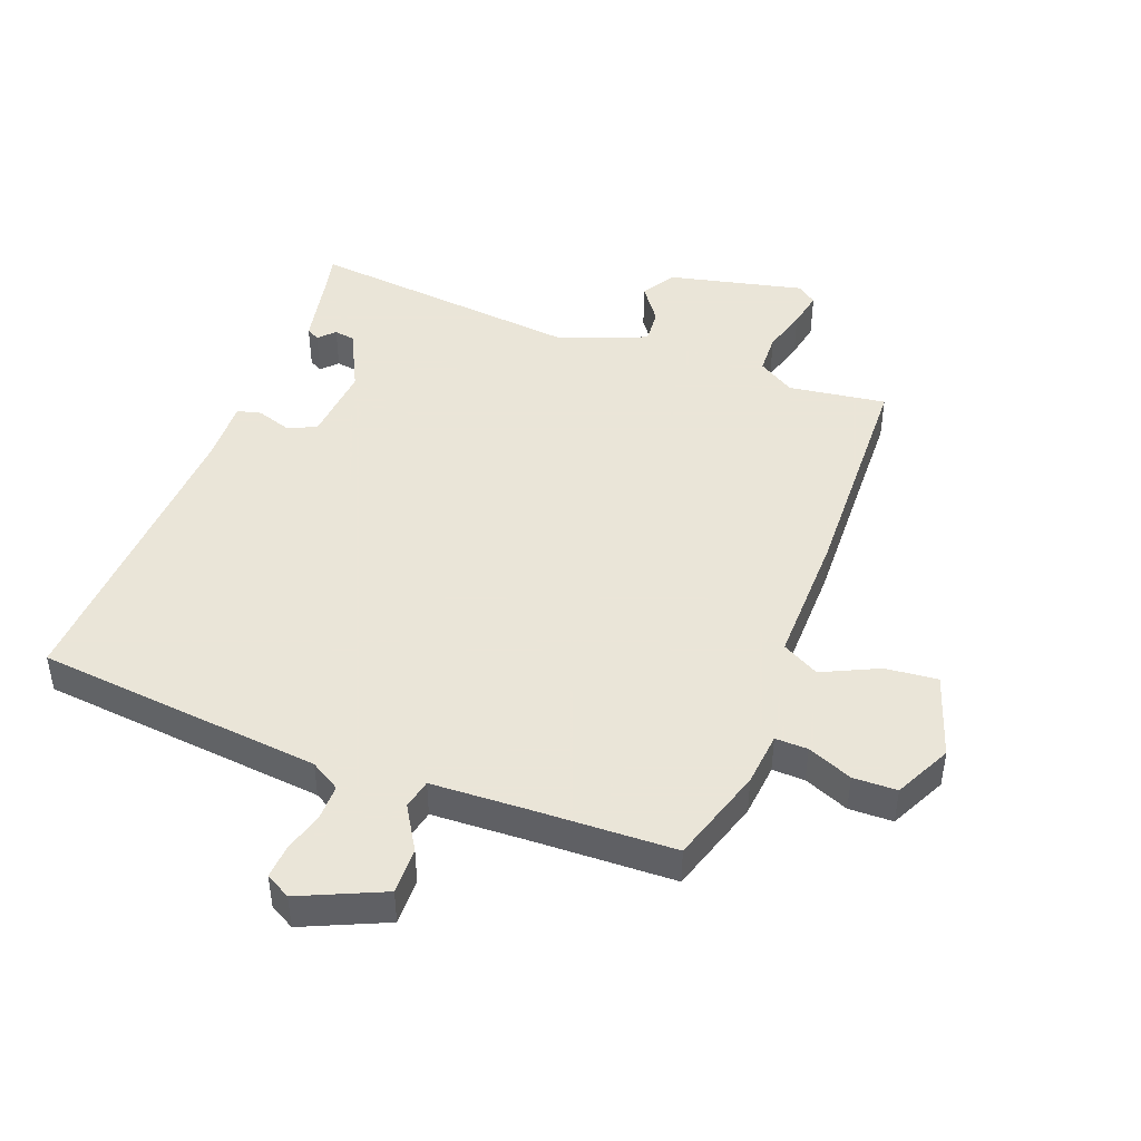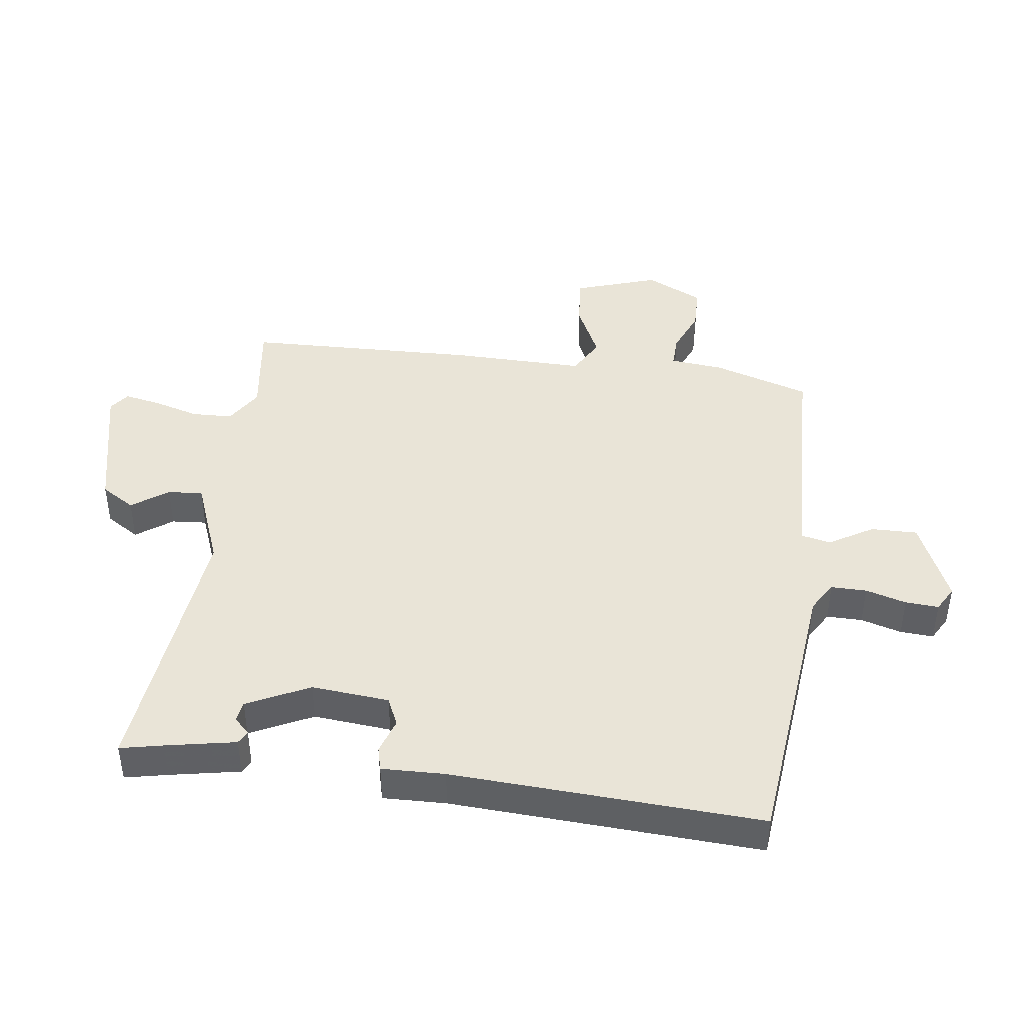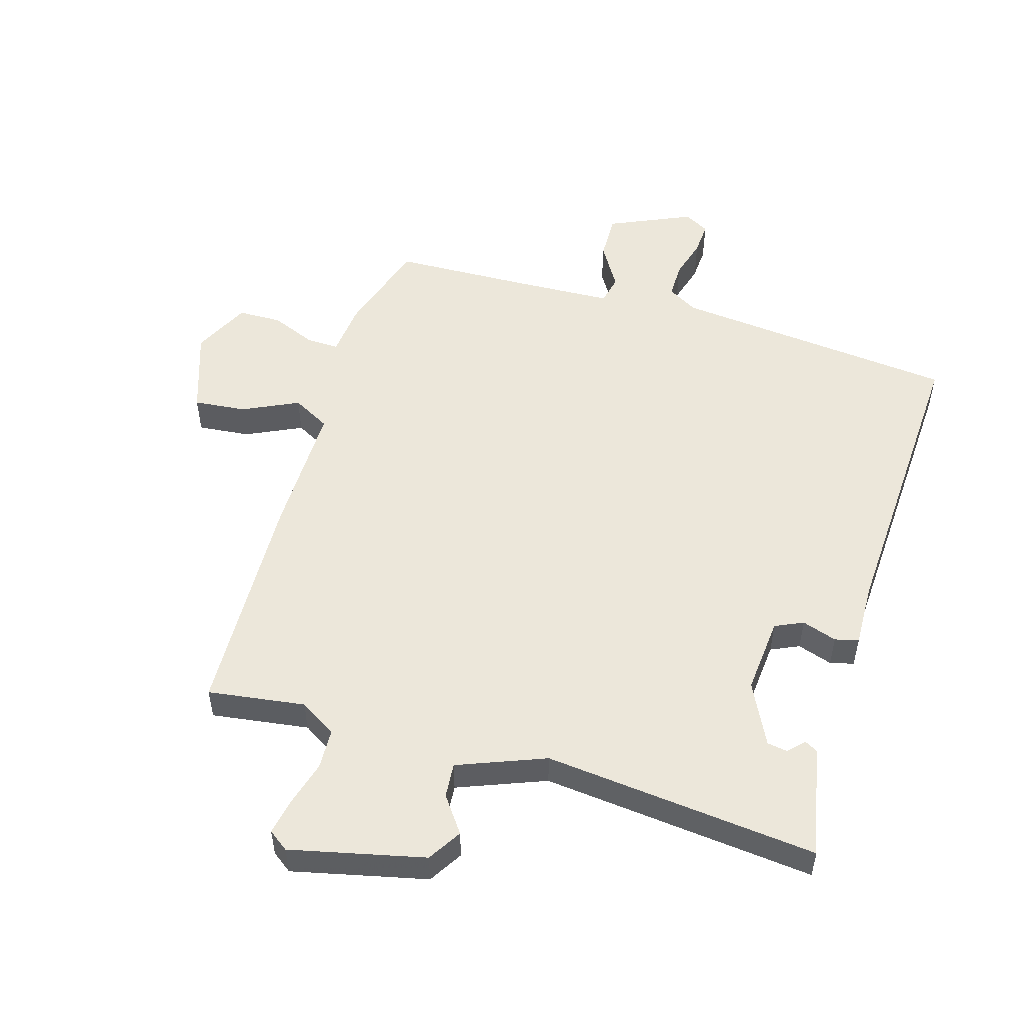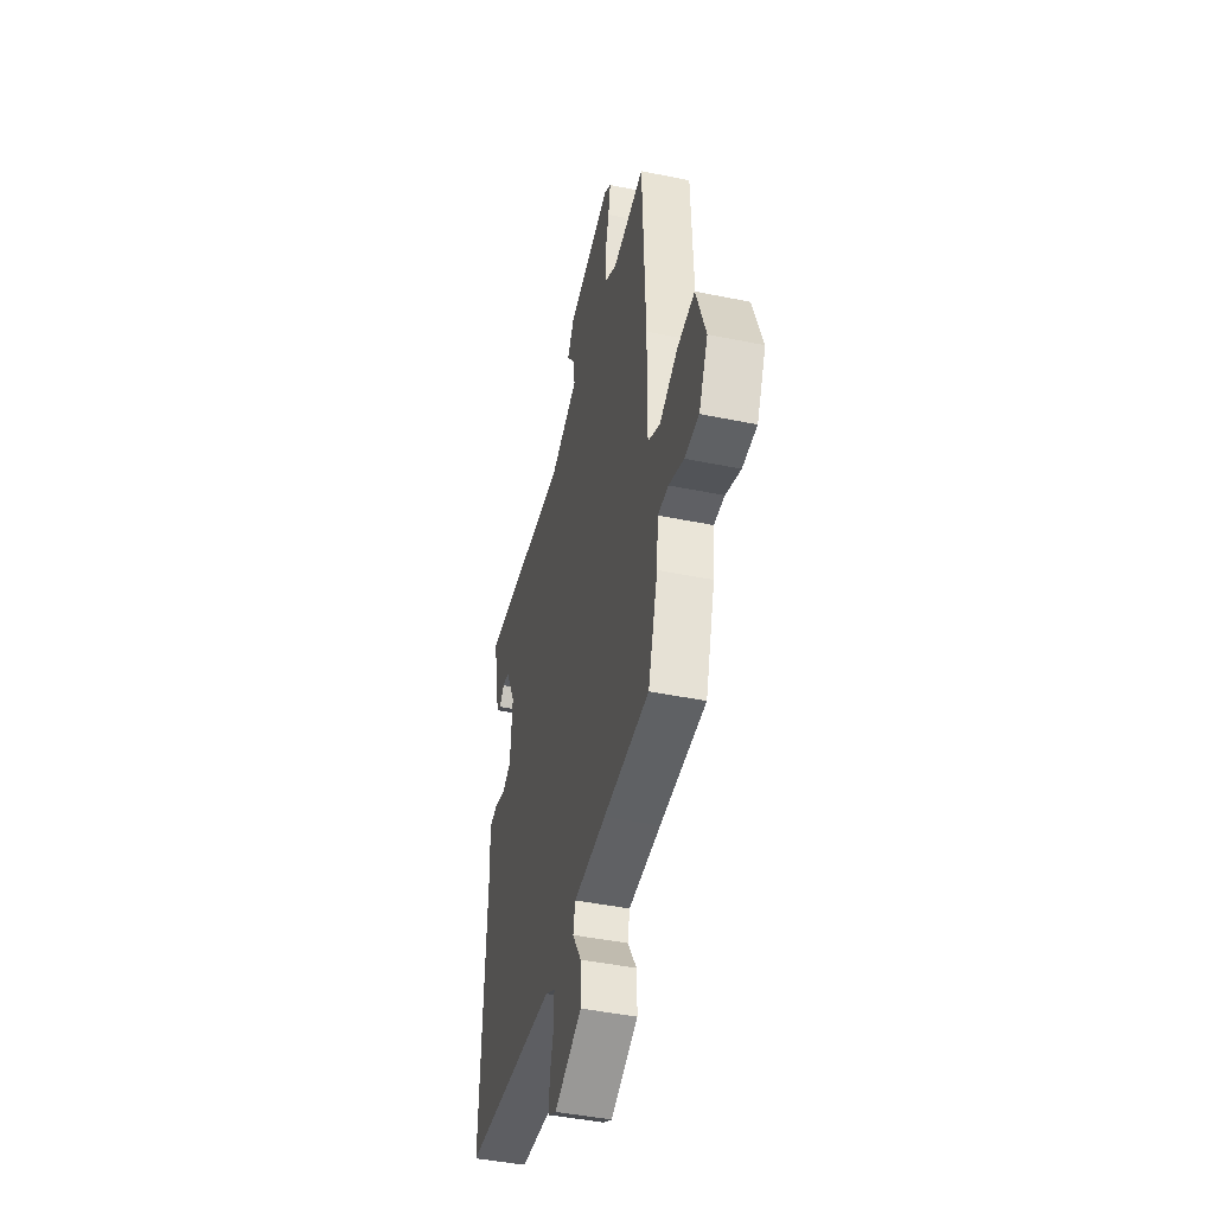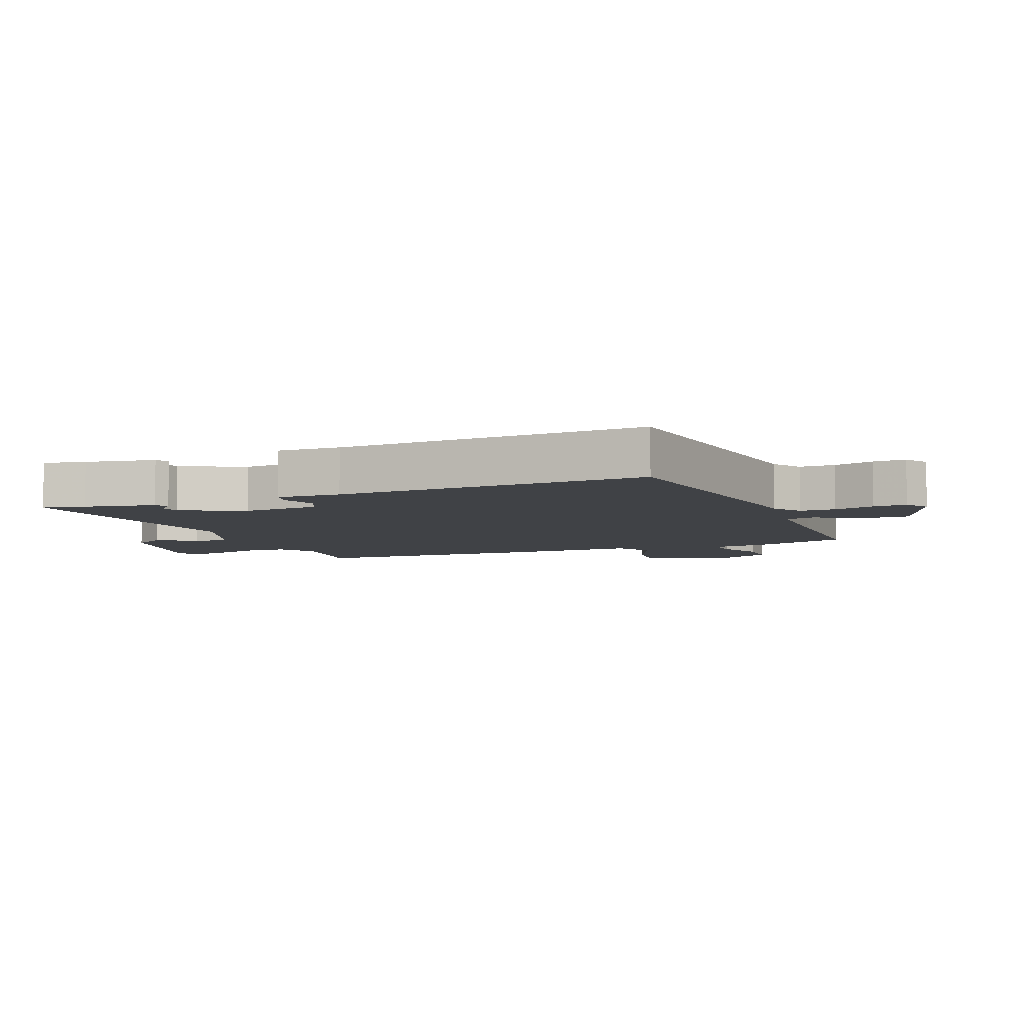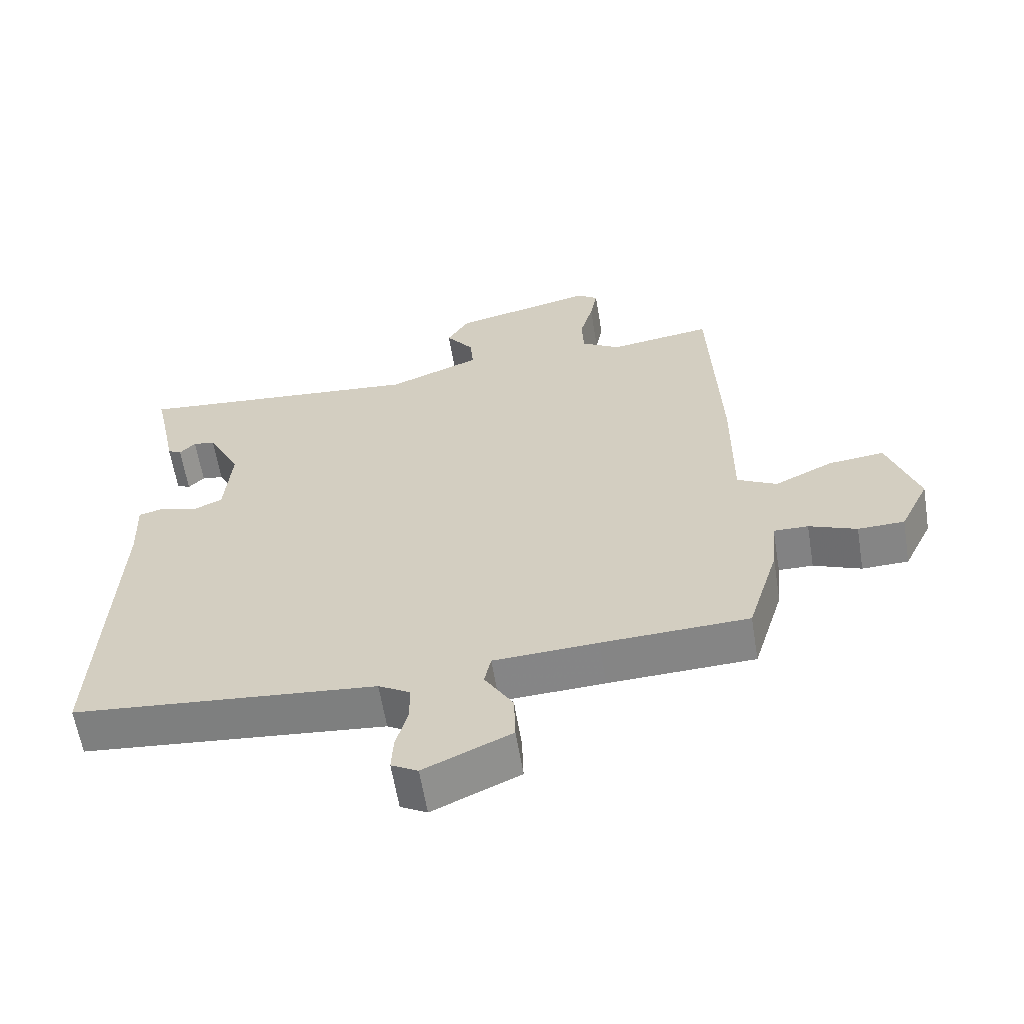
<metadata>
{"format":"obj","ext":"obj","renderer":"f3d","projection":"perspective","resolution":1024,"background":"white","views":[{"elev":45.5,"azim":-158.8,"up":"+Y"},{"elev":43.3,"azim":98.2,"up":"+Y"},{"elev":52.7,"azim":17.0,"up":"+Y"},{"elev":-44.4,"azim":-103.5,"up":"+Z"},{"elev":-6.1,"azim":113.0,"up":"+Y"},{"elev":-61.2,"azim":-170.7,"up":"+Z"}]}
</metadata>
<code>
v 0.5 0.07 -0.5
v 0.042 0.07 -0.543
v -0.006 0.07 -0.571
v -0.006 0.07 -0.628
v 0.012 0.07 -0.693
v 0.015 0.07 -0.746
v -0.025 0.07 -0.768
v -0.157 0.07 -0.708
v -0.155 0.07 -0.634
v -0.112 0.07 -0.564
v -0.122 0.07 -0.517
v -0.279 0.07 -0.509
v -0.5 0.07 -0.5
v -0.547 0.07 -0.346
v -0.555 0.07 -0.26
v -0.607 0.07 -0.261
v -0.679 0.07 -0.29
v -0.749 0.07 -0.288
v -0.793 0.07 -0.197
v -0.747 0.07 -0.063
v -0.663 0.07 -0.072
v -0.574 0.07 -0.115
v -0.514 0.07 -0.083
v -0.515 0.07 0.131
v -0.5 0.07 0.5
v -0.344 0.07 0.477
v -0.285 0.07 0.513
v -0.282 0.07 0.578
v -0.302 0.07 0.65
v -0.313 0.07 0.709
v -0.281 0.07 0.732
v -0.066 0.07 0.681
v -0.033 0.07 0.627
v -0.075 0.07 0.57
v -0.08 0.07 0.514
v 0.06 0.07 0.458
v 0.5 0.07 0.5
v 0.485 0.07 0.433
v 0.462 0.07 0.321
v 0.441 0.07 0.31
v 0.417 0.07 0.335
v 0.384 0.07 0.33
v 0.334 0.07 0.231
v 0.344 0.07 0.107
v 0.389 0.07 0.086
v 0.445 0.07 0.104
v 0.483 0.07 0.094
v 0.479 0.07 -0.007
v 0.5 0 -0.5
v 0.042 0 -0.543
v -0.006 0 -0.571
v -0.006 0 -0.628
v 0.012 0 -0.693
v 0.015 0 -0.746
v -0.025 0 -0.768
v -0.157 0 -0.708
v -0.155 0 -0.634
v -0.112 0 -0.564
v -0.122 0 -0.517
v -0.279 0 -0.509
v -0.5 0 -0.5
v -0.547 0 -0.346
v -0.555 0 -0.26
v -0.607 0 -0.261
v -0.679 0 -0.29
v -0.749 0 -0.288
v -0.793 0 -0.197
v -0.747 0 -0.063
v -0.663 0 -0.072
v -0.574 0 -0.115
v -0.514 0 -0.083
v -0.515 0 0.131
v -0.5 0 0.5
v -0.344 0 0.477
v -0.285 0 0.513
v -0.282 0 0.578
v -0.302 0 0.65
v -0.313 0 0.709
v -0.281 0 0.732
v -0.066 0 0.681
v -0.033 0 0.627
v -0.075 0 0.57
v -0.08 0 0.514
v 0.06 0 0.458
v 0.5 0 0.5
v 0.485 0 0.433
v 0.462 0 0.321
v 0.441 0 0.31
v 0.417 0 0.335
v 0.384 0 0.33
v 0.334 0 0.231
v 0.344 0 0.107
v 0.389 0 0.086
v 0.445 0 0.104
v 0.483 0 0.094
v 0.479 0 -0.007
f 45 46 47 48
f 48 1 2
f 45 48 2
f 44 45 2
f 43 44 2 3
f 38 39 40 41
f 38 41 42
f 37 38 42
f 36 37 42
f 32 33 34
f 31 32 34
f 30 31 34
f 29 30 34
f 28 29 34
f 27 28 34 35
f 26 27 35 36
f 23 24 25 26
f 20 21 22
f 19 20 22
f 18 19 22
f 17 18 22
f 16 17 22
f 15 16 22 23
f 36 42 43
f 26 36 43
f 23 26 43
f 15 23 43
f 14 15 43
f 13 14 43
f 12 13 43
f 8 9 10
f 7 8 10
f 6 7 10
f 5 6 10
f 4 5 10
f 11 12 43
f 11 43 3
f 3 4 10 11
f 96 95 94 93
f 50 49 96
f 50 96 93
f 50 93 92
f 51 50 92 91
f 89 88 87 86
f 90 89 86
f 90 86 85
f 90 85 84
f 82 81 80
f 82 80 79
f 82 79 78
f 82 78 77
f 82 77 76
f 83 82 76 75
f 84 83 75 74
f 74 73 72 71
f 70 69 68
f 70 68 67
f 70 67 66
f 70 66 65
f 70 65 64
f 71 70 64 63
f 91 90 84
f 91 84 74
f 91 74 71
f 91 71 63
f 91 63 62
f 91 62 61
f 91 61 60
f 58 57 56
f 58 56 55
f 58 55 54
f 58 54 53
f 58 53 52
f 91 60 59
f 51 91 59
f 59 58 52 51
f 1 49 50 2
f 2 50 51 3
f 3 51 52 4
f 4 52 53 5
f 5 53 54 6
f 6 54 55 7
f 7 55 56 8
f 8 56 57 9
f 9 57 58 10
f 10 58 59 11
f 11 59 60 12
f 12 60 61 13
f 13 61 62 14
f 14 62 63 15
f 15 63 64 16
f 16 64 65 17
f 17 65 66 18
f 18 66 67 19
f 19 67 68 20
f 20 68 69 21
f 21 69 70 22
f 22 70 71 23
f 23 71 72 24
f 24 72 73 25
f 25 73 74 26
f 26 74 75 27
f 27 75 76 28
f 28 76 77 29
f 29 77 78 30
f 30 78 79 31
f 31 79 80 32
f 32 80 81 33
f 33 81 82 34
f 34 82 83 35
f 35 83 84 36
f 36 84 85 37
f 37 85 86 38
f 38 86 87 39
f 39 87 88 40
f 40 88 89 41
f 41 89 90 42
f 42 90 91 43
f 43 91 92 44
f 44 92 93 45
f 45 93 94 46
f 46 94 95 47
f 47 95 96 48
f 48 96 49 1

</code>
